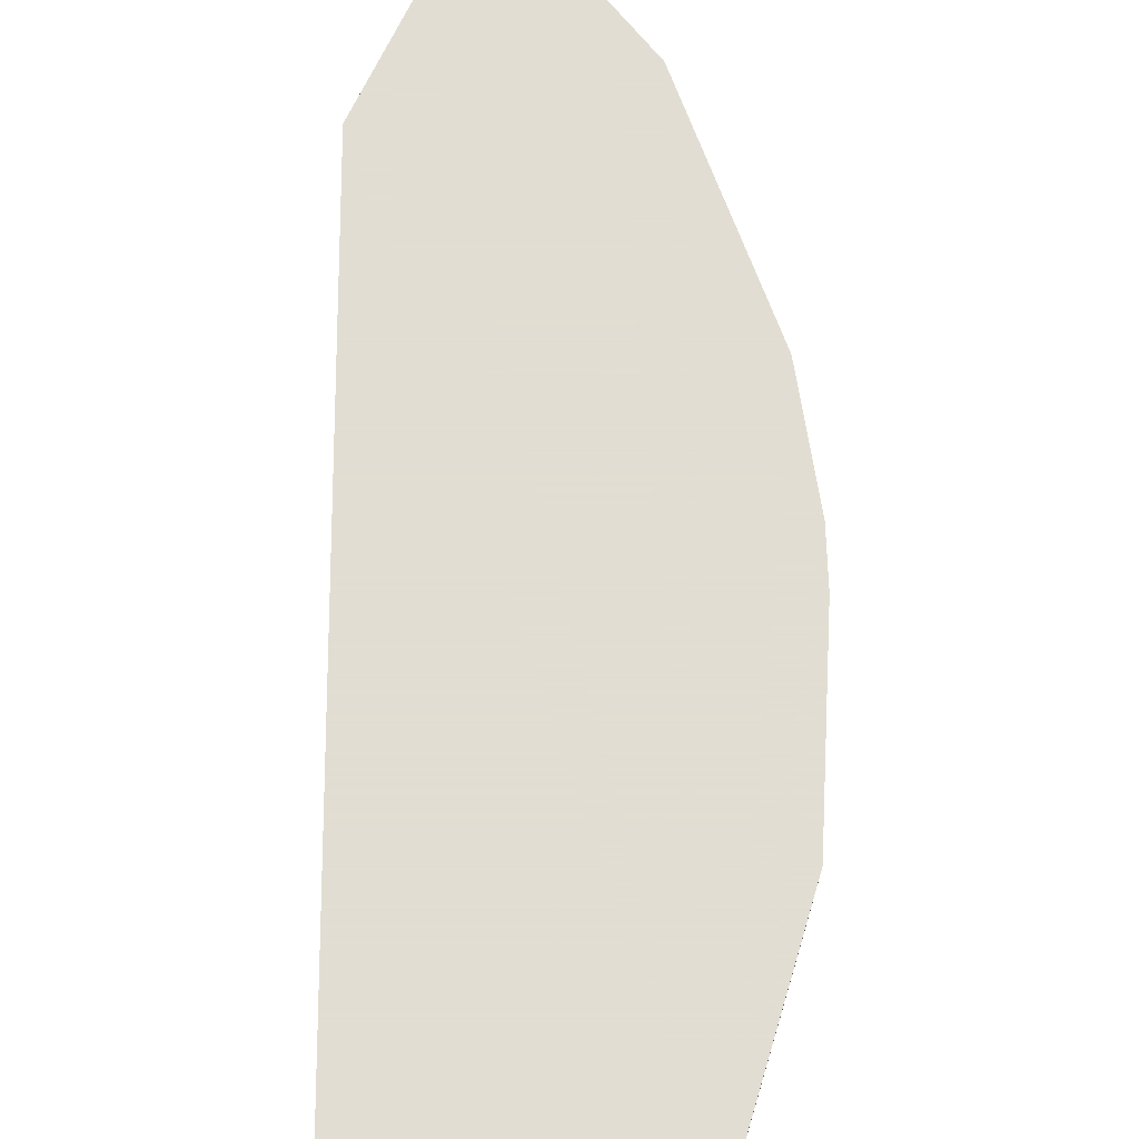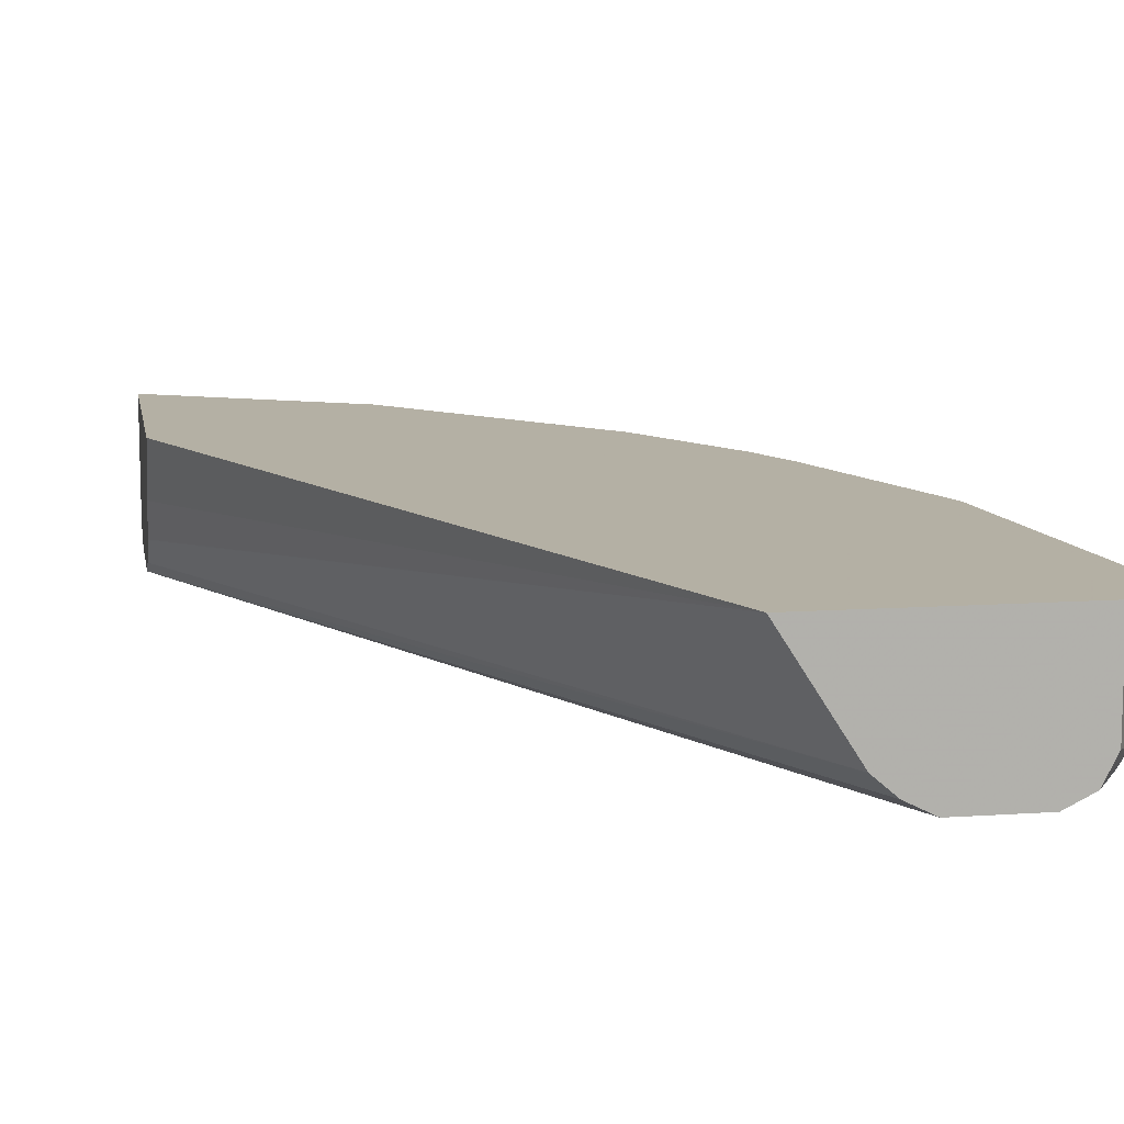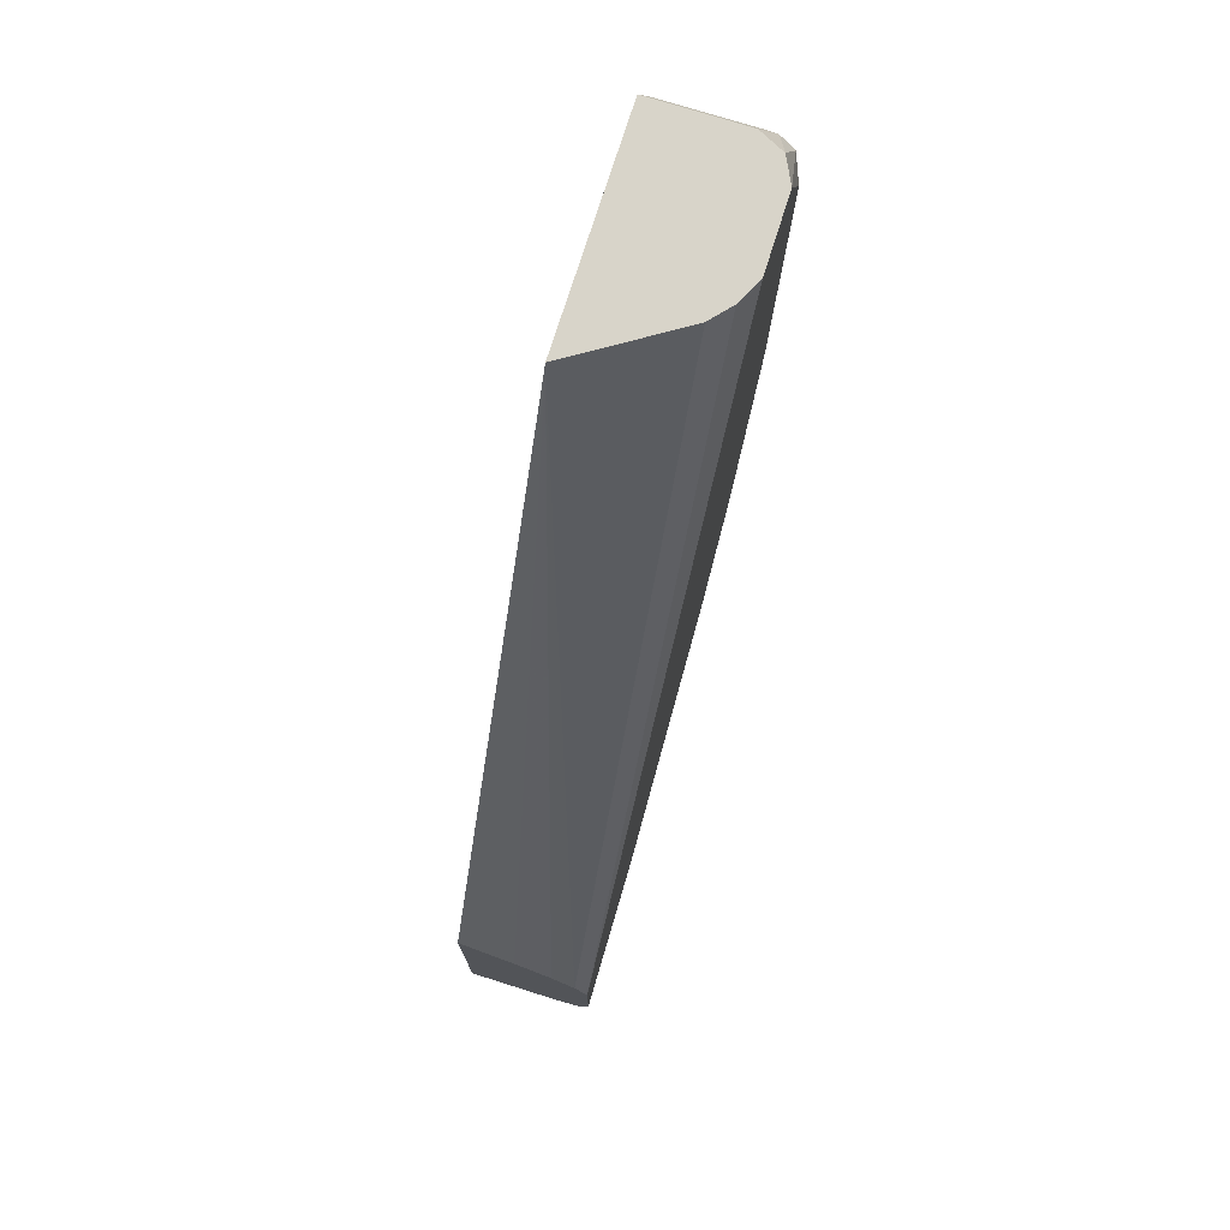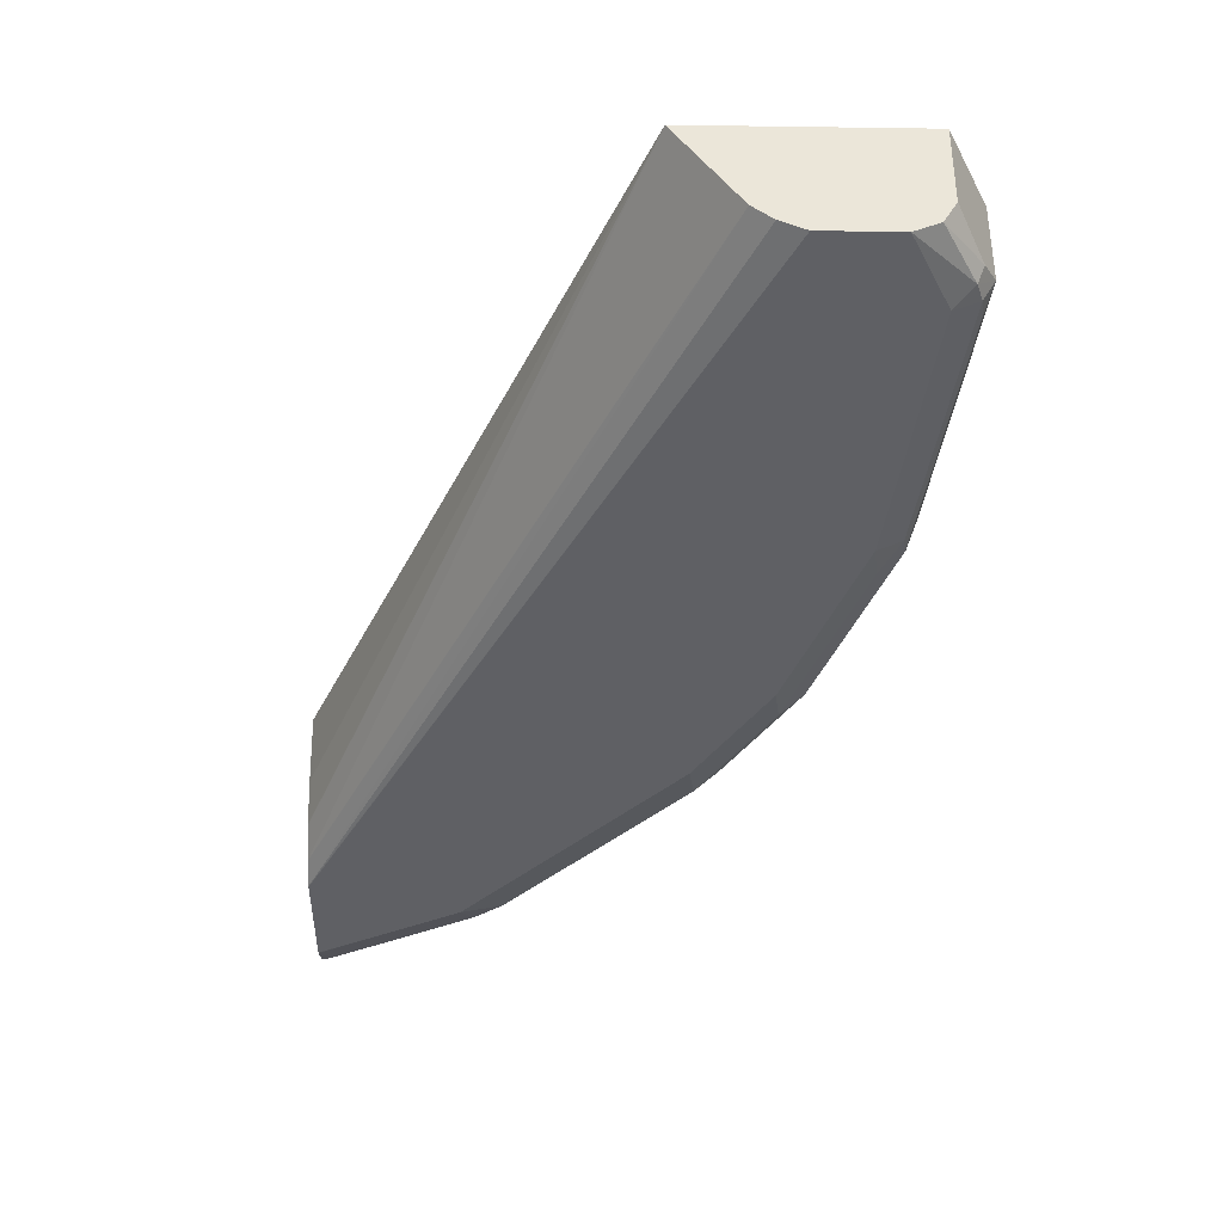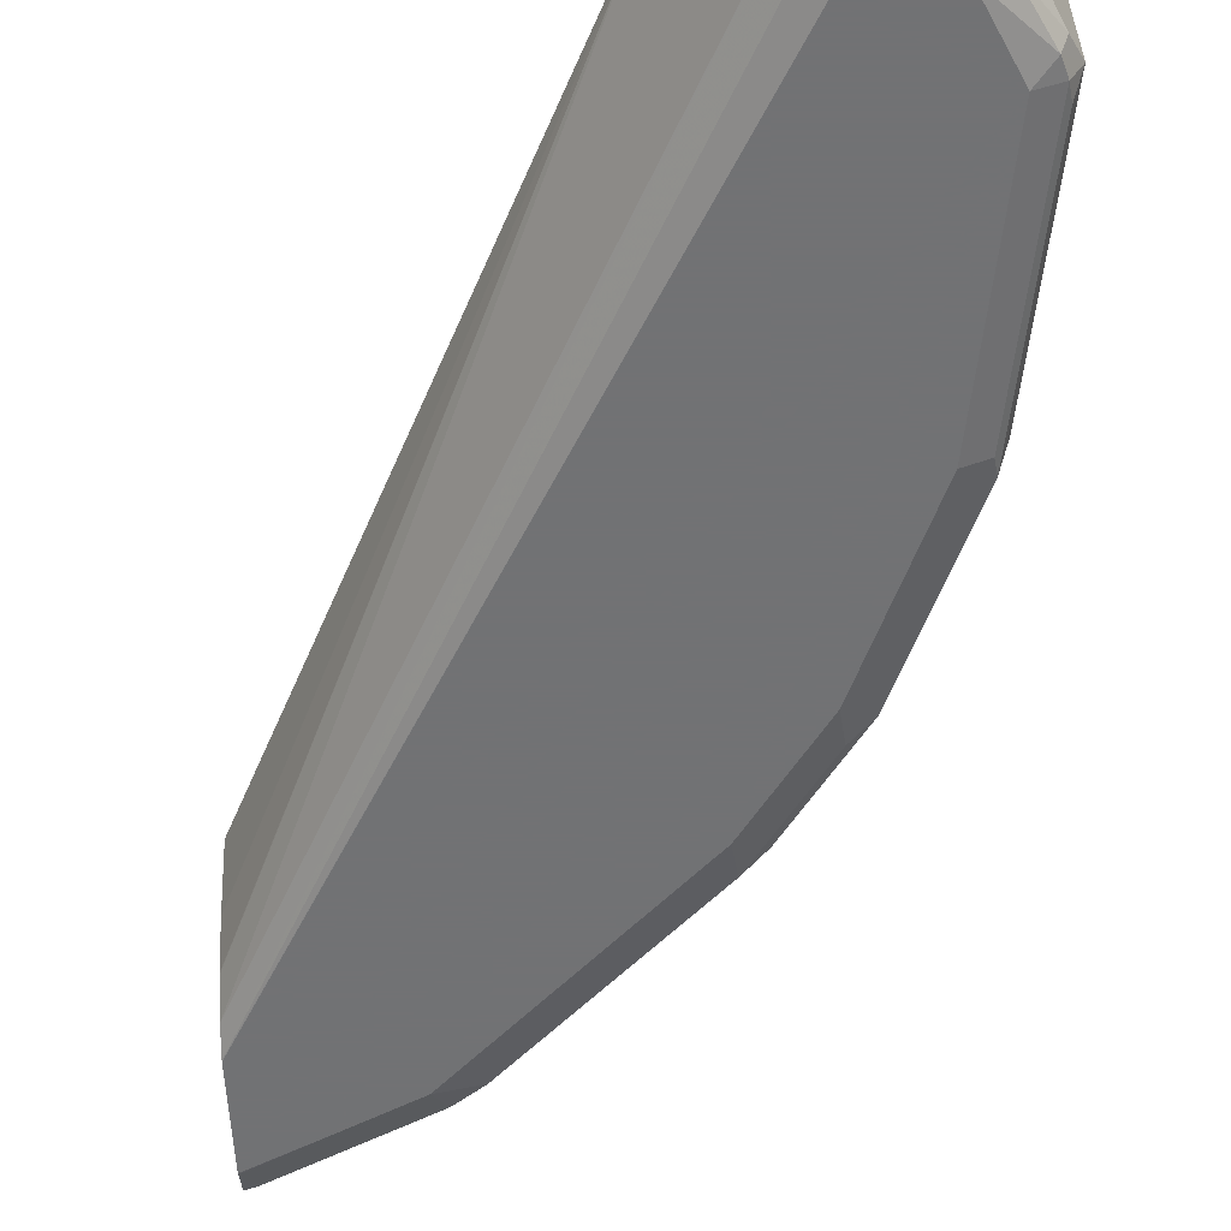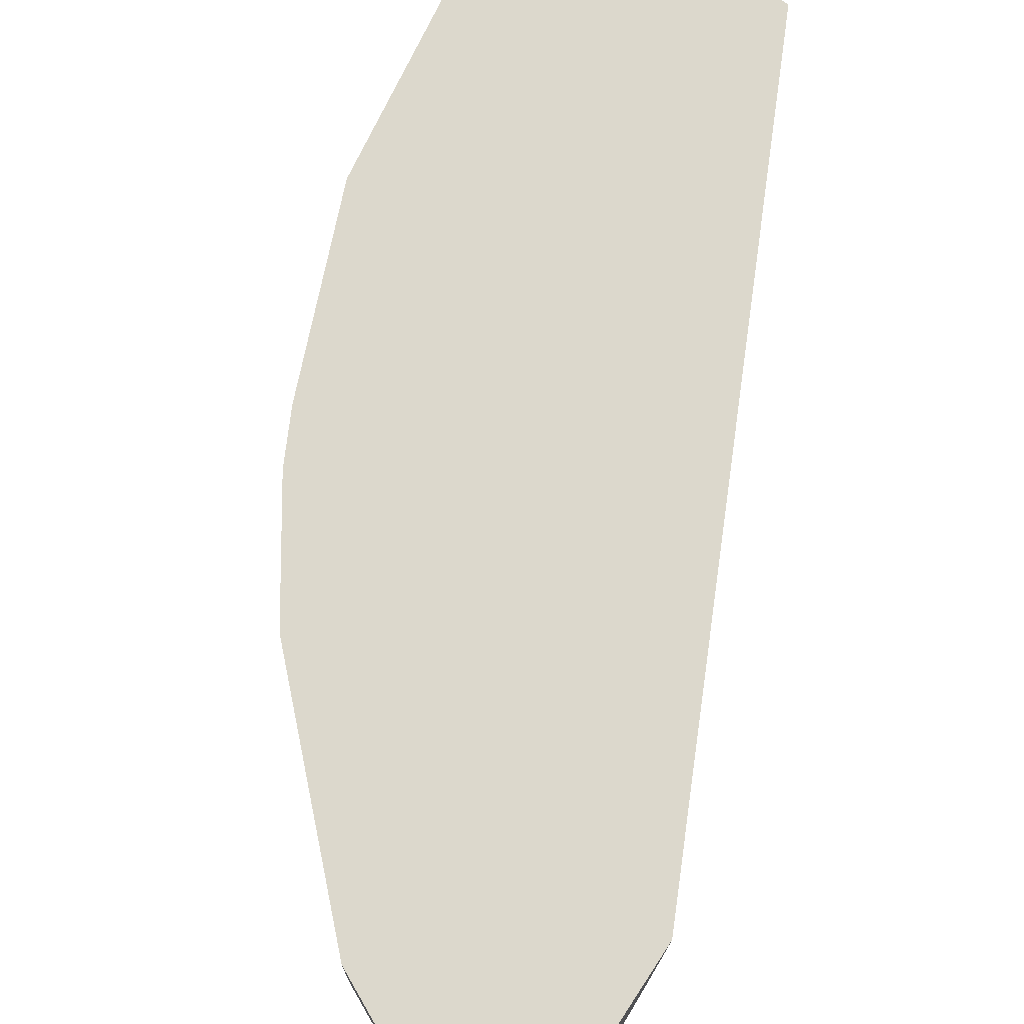
<metadata>
{"format":"obj","ext":"obj","renderer":"f3d","projection":"perspective","resolution":1024,"background":"white","views":[{"elev":68.1,"azim":25.0,"up":"+Y"},{"elev":11.4,"azim":-9.5,"up":"+Y"},{"elev":75.1,"azim":-72.5,"up":"+Z"},{"elev":46.8,"azim":1.3,"up":"+Z"},{"elev":-55.6,"azim":2.2,"up":"+Y"},{"elev":72.7,"azim":-146.7,"up":"+Y"}]}
</metadata>
<code>
v 0.4996 -0.7868 -4.442e-05
v 0.4811 -0.7868 0.03705
v 0.4996 -0.8327 -4.442e-05
v 0.4811 -0.7868 -0.1296
v 0.3717 -0.7868 0.03705
v 0.4811 -0.8327 0.03705
v 0.4934 -0.8388 0.01229
v 0.4903 -0.8465 0.00923
v 0.4934 -0.845 -4.442e-05
v 0.495 -0.8419 -0.009272
v 0.4811 -0.8327 -0.1296
v 0.4441 -0.7868 -0.222
v 0.4033 -0.8364 0.03705
v 0.204 -0.7868 -0.3191
v 0.204 -0.8147 -0.3328
v 0.204 -0.8327 -0.3443
v 0.204 -0.8331 -0.3447
v 0.204 -0.8448 -0.3571
v 0.4749 -0.845 0.03705
v 0.4811 -0.8512 -4.442e-05
v 0.4626 -0.8512 0.03705
v 0.4749 -0.845 -0.1296
v 0.4765 -0.8419 -0.1388
v 0.4394 -0.8419 -0.2313
v 0.4441 -0.8327 -0.222
v 0.4379 -0.7868 -0.2343
v 0.4132 -0.845 0.03705
v 0.204 -0.845 -0.3575
v 0.204 -0.851 -0.3695
v 0.204 -0.7868 -0.4438
v 0.4626 -0.8512 -0.1296
v 0.4256 -0.8512 0.03705
v 0.4649 -0.8465 -0.1481
v 0.4379 -0.845 -0.222
v 0.4317 -0.8327 -0.2467
v 0.4379 -0.8327 -0.2343
v 0.4279 -0.8465 -0.2405
v 0.4024 -0.8419 -0.2868
v 0.4317 -0.7868 -0.2467
v 0.204 -0.8512 -0.3701
v 0.2406 -0.7868 -0.4256
v 0.204 -0.8327 -0.4438
v 0.4256 -0.8512 -0.222
v 0.3947 -0.8327 -0.3022
v 0.3909 -0.8465 -0.296
v 0.3947 -0.7868 -0.3022
v 0.204 -0.8512 -0.4251
v 0.2406 -0.8327 -0.4256
v 0.3023 -0.7868 -0.3947
v 0.2097 -0.845 -0.4379
v 0.204 -0.8336 -0.4436
v 0.3886 -0.8512 -0.2775
v 0.3207 -0.8327 -0.3762
v 0.3169 -0.8465 -0.3701
v 0.3207 -0.7868 -0.3762
v 0.204 -0.8511 -0.4256
v 0.2406 -0.8512 -0.4071
v 0.3023 -0.8327 -0.3947
v 0.204 -0.8507 -0.4266
v 0.204 -0.8454 -0.4395
v 0.2837 -0.845 -0.4009
v 0.3516 -0.8512 -0.3145
v 0.2776 -0.8512 -0.3886
v 0.2984 -0.8465 -0.3886
v 0.2914 -0.8419 -0.3978
f 24 45 38
f 26 35 39
f 24 38 44
f 24 44 35
f 26 36 35
f 27 29 32
f 31 43 37
f 30 41 48
f 30 48 42
f 31 37 33
f 35 44 46
f 24 37 45
f 29 40 32
f 24 34 37
f 20 63 62
f 24 35 36
f 22 24 23
f 22 34 24
f 22 37 34
f 22 33 37
f 22 31 33
f 20 31 22
f 20 43 31
f 20 52 43
f 20 62 52
f 20 57 63
f 35 46 39
f 20 47 57
f 24 36 26
f 37 43 52
f 56 59 57
f 38 45 44
f 20 40 47
f 61 65 64
f 58 65 61
f 58 64 65
f 54 62 63
f 54 64 58
f 54 63 64
f 53 54 58
f 52 62 54
f 50 57 59
f 50 63 57
f 50 61 63
f 50 58 61
f 50 60 51
f 50 59 60
f 49 53 58
f 49 55 53
f 48 58 50
f 47 56 57
f 61 64 63
f 45 52 54
f 44 55 46
f 44 53 55
f 44 54 53
f 44 45 54
f 42 48 50
f 42 50 51
f 41 58 48
f 41 49 58
f 37 52 45
f 20 32 40
f 2 21 19
f 14 16 15
f 4 25 12
f 4 11 25
f 3 23 11
f 3 10 23
f 3 9 10
f 3 8 9
f 3 7 8
f 3 6 7
f 2 19 6
f 2 32 21
f 2 27 32
f 2 13 27
f 2 5 13
f 5 14 15
f 1 5 2
f 1 30 14
f 1 41 30
f 1 49 41
f 1 46 55
f 1 39 46
f 1 26 39
f 1 12 26
f 1 4 12
f 1 11 4
f 1 3 11
f 1 6 3
f 1 2 6
f 20 21 32
f 1 14 5
f 5 15 16
f 1 55 49
f 5 17 18
f 5 16 17
f 14 17 16
f 14 18 17
f 14 28 18
f 14 29 28
f 14 40 29
f 14 56 47
f 14 59 56
f 14 60 59
f 14 51 60
f 14 42 51
f 14 30 42
f 13 29 27
f 13 28 29
f 14 47 40
f 12 24 26
f 5 18 13
f 13 18 28
f 6 19 7
f 7 19 8
f 8 20 9
f 8 21 20
f 8 19 21
f 9 22 10
f 10 22 23
f 11 23 24
f 11 24 25
f 12 25 24
f 9 20 22

</code>
